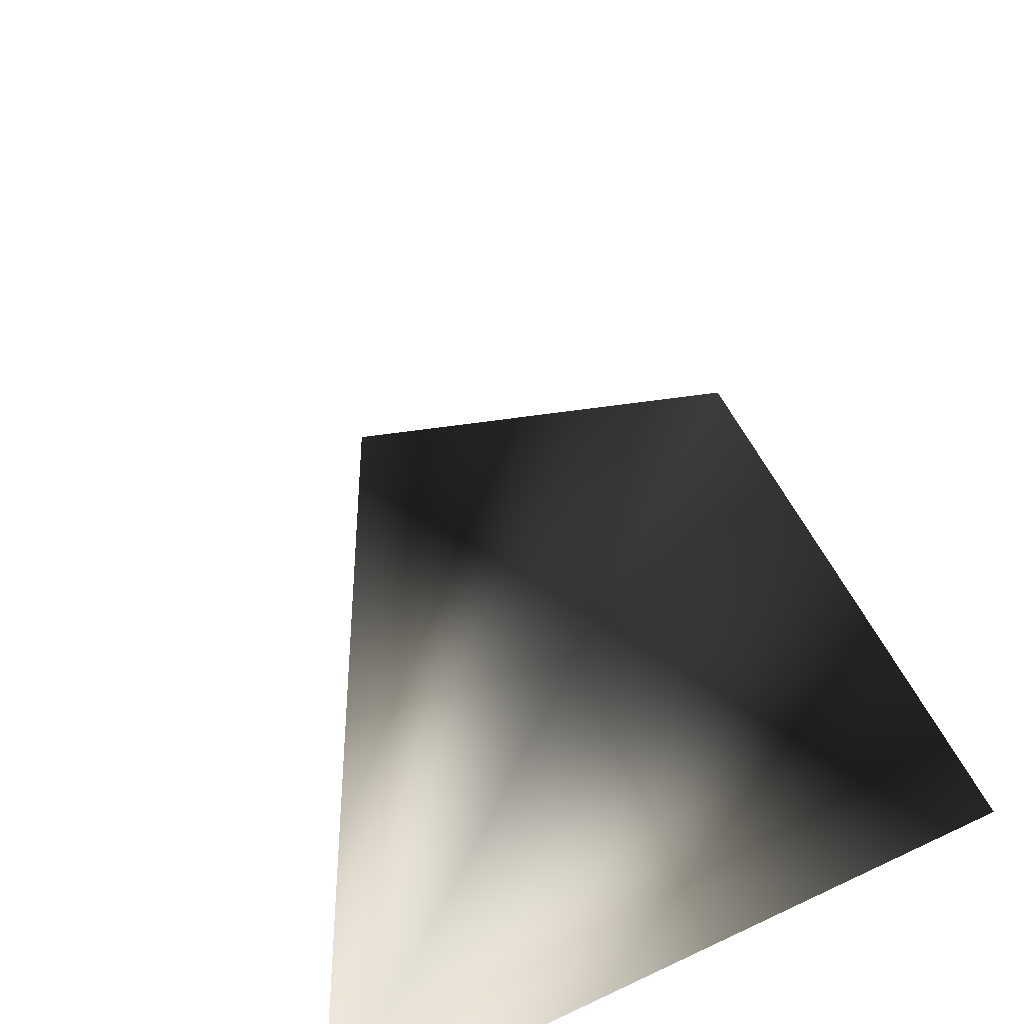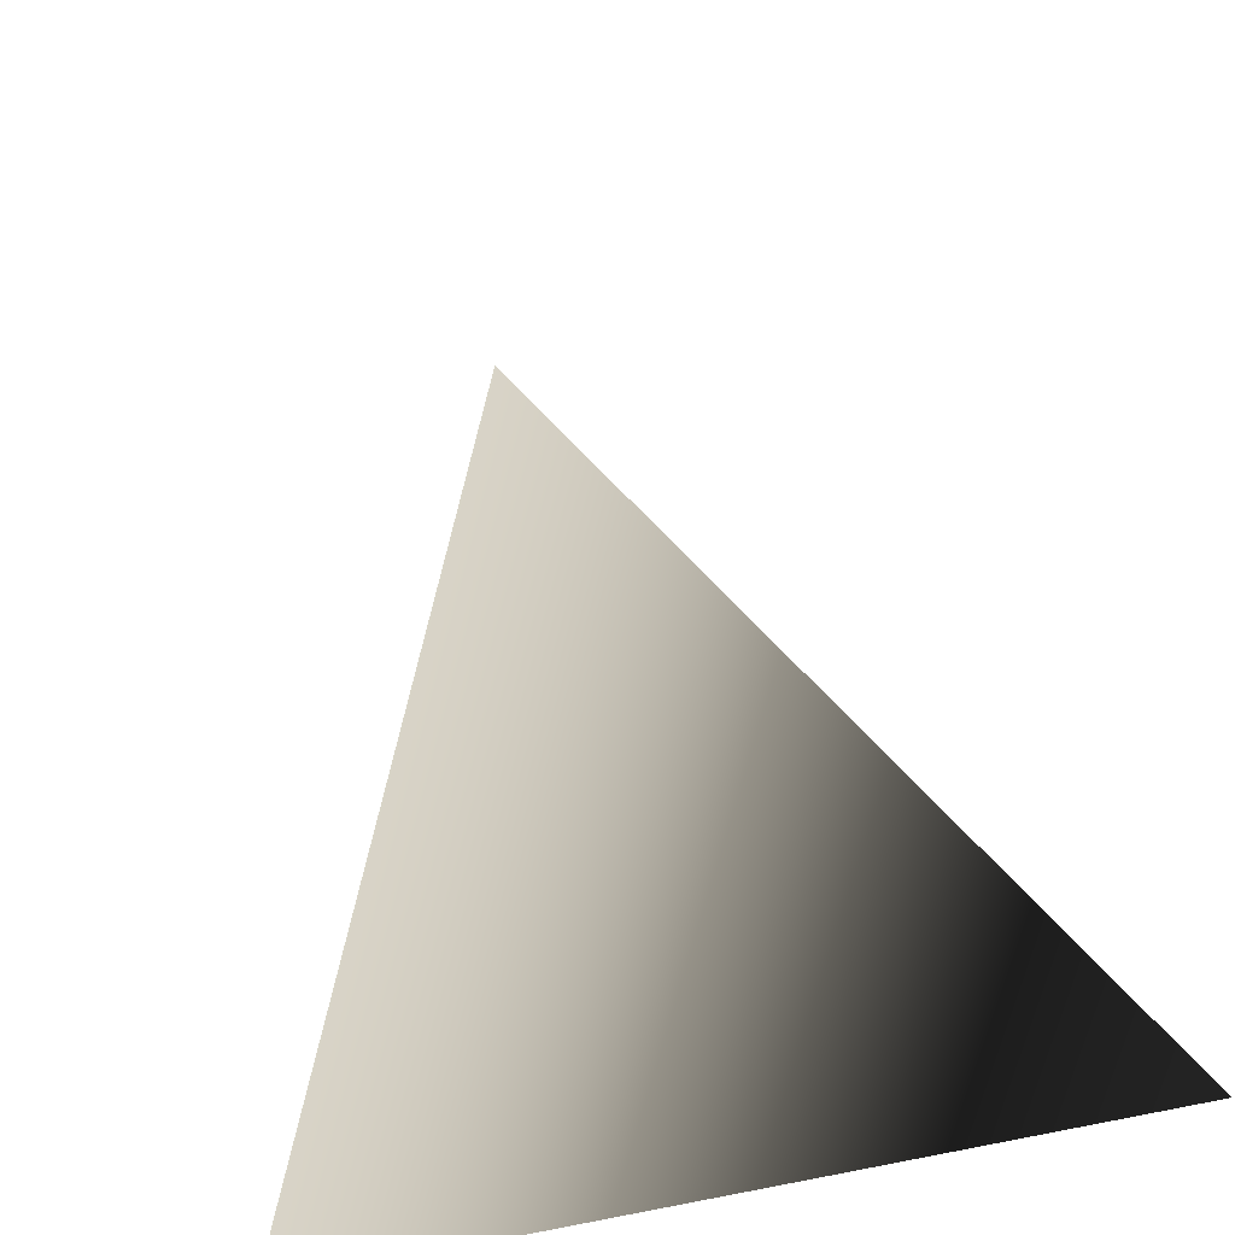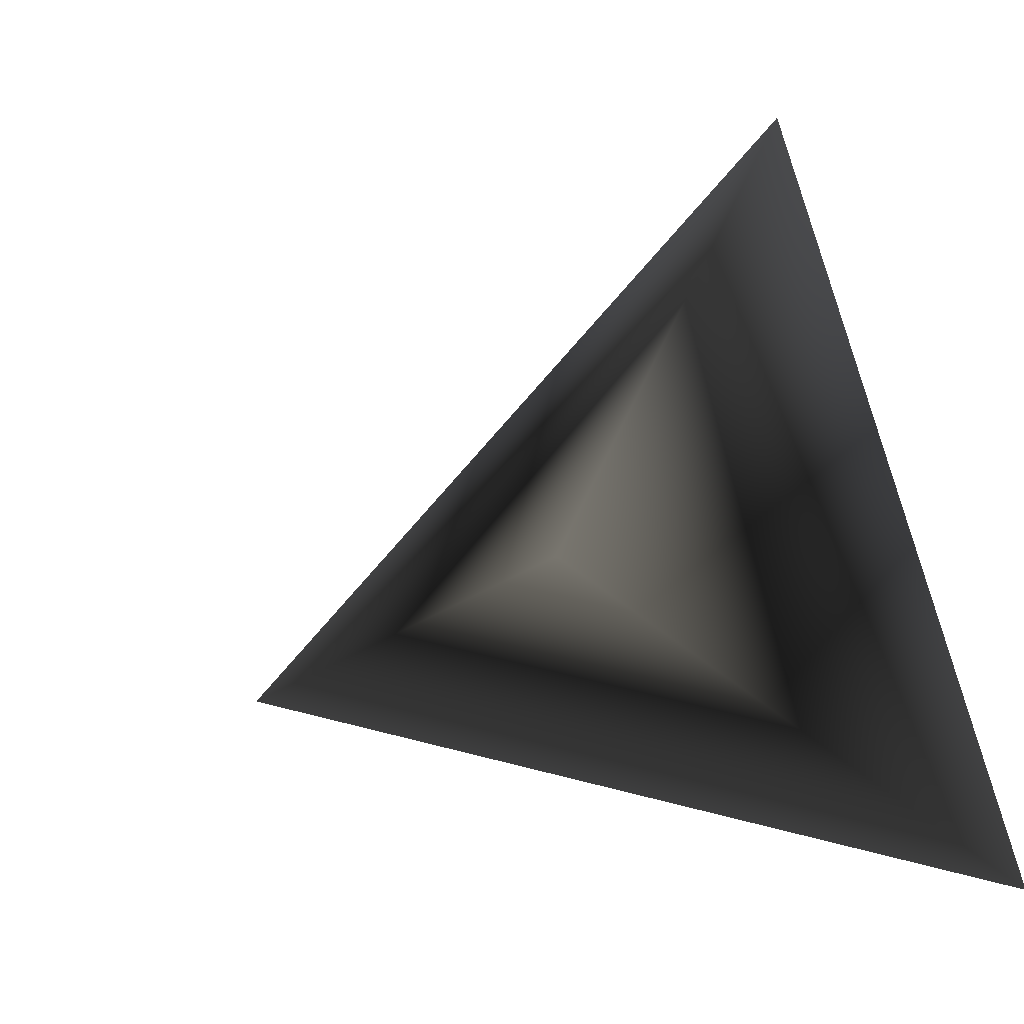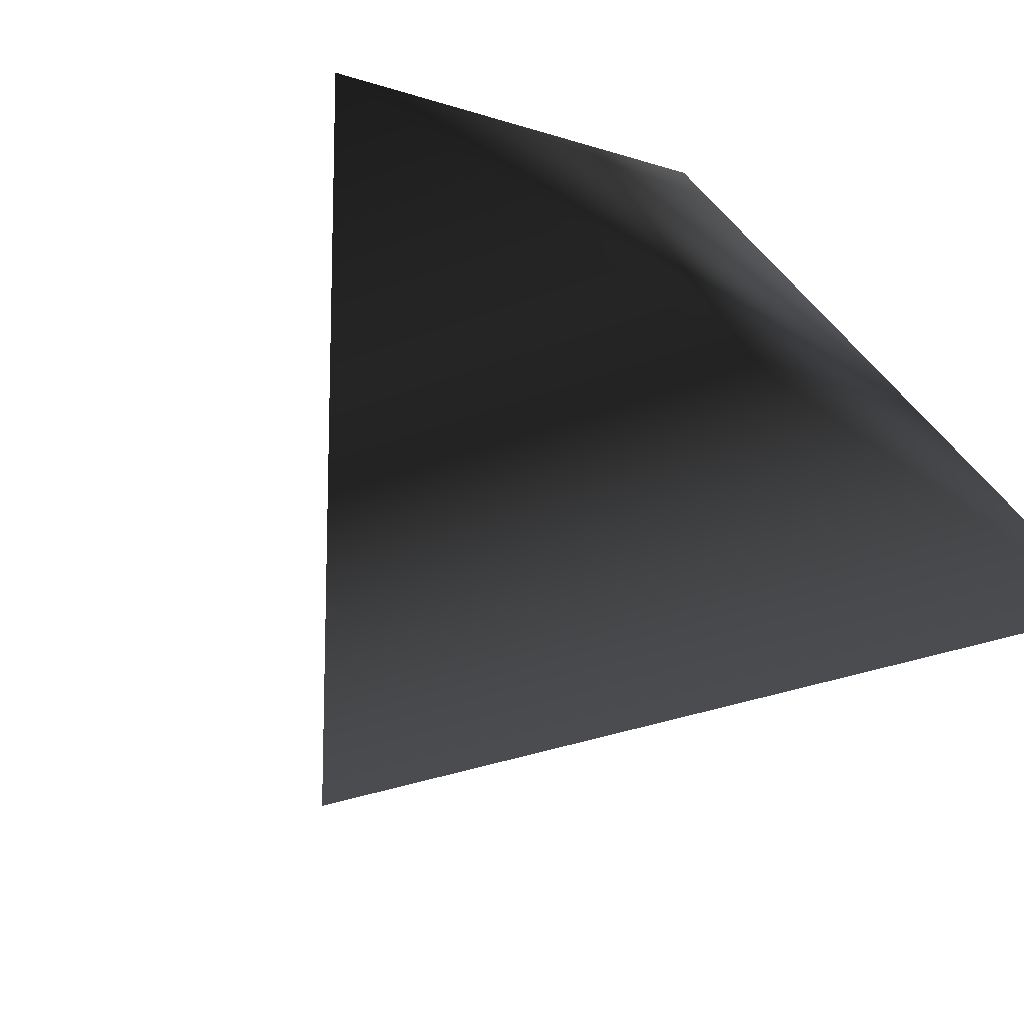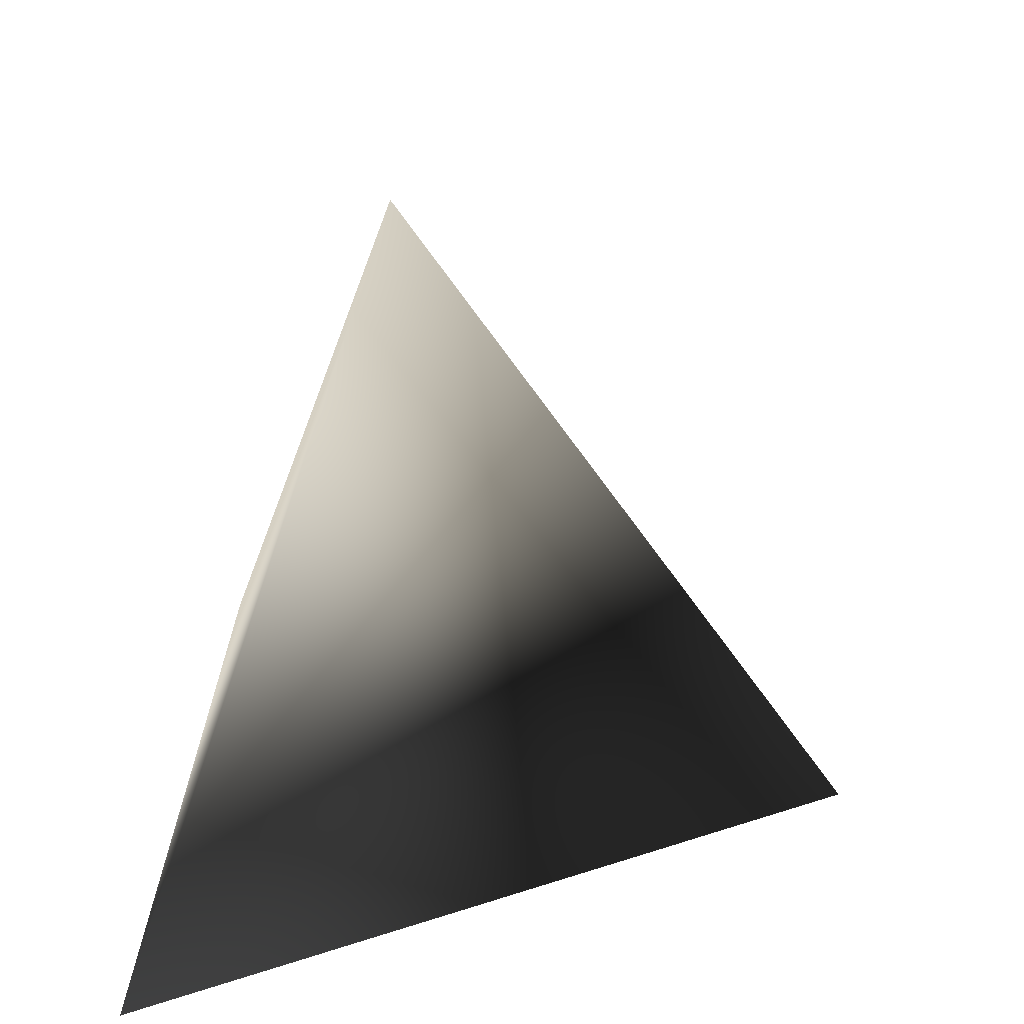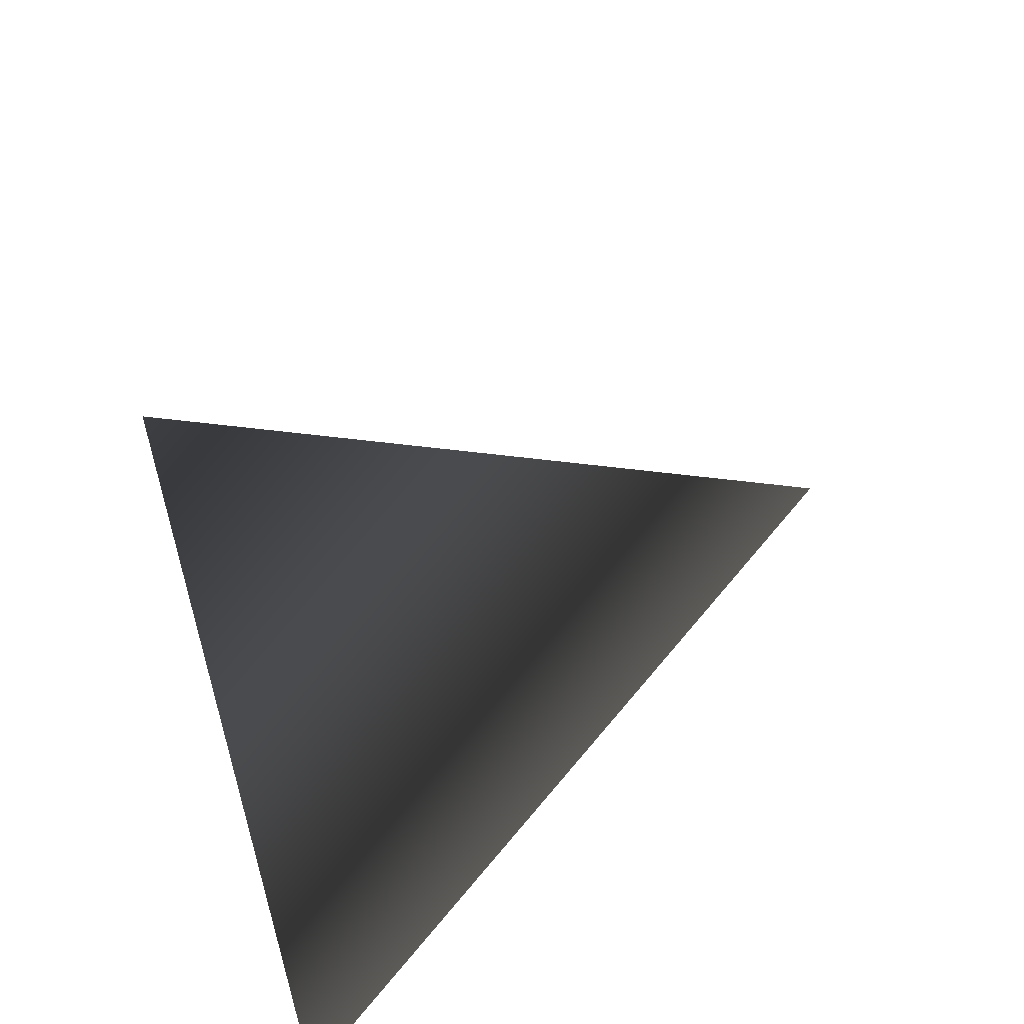
<metadata>
{"format":"obj","ext":"obj","renderer":"f3d","projection":"perspective","resolution":1024,"background":"white","views":[{"elev":38.4,"azim":149.1,"up":"+Y"},{"elev":-53.5,"azim":15.9,"up":"+Y"},{"elev":-30.9,"azim":125.6,"up":"+Y"},{"elev":-69.8,"azim":144.9,"up":"+Y"},{"elev":25.8,"azim":92.0,"up":"+Z"},{"elev":62.6,"azim":-105.6,"up":"+Y"}]}
</metadata>
<code>
v 0 0 1
v 0.8165 -0.4714 -0.3333
v 0 0.9428 -0.3333
v 0 0.9428 -0.3333
v 0.8165 -0.4714 -0.3333
v -0.8165 -0.4714 -0.3333
v -0.8165 -0.4714 -0.3333
v 0 0 1
v 0 0.9428 -0.3333
v 0 0 1
v -0.8165 -0.4714 -0.3333
v 0.8165 -0.4714 -0.3333
f 1 2 3
f 4 5 6
f 7 8 9
f 10 11 12

</code>
